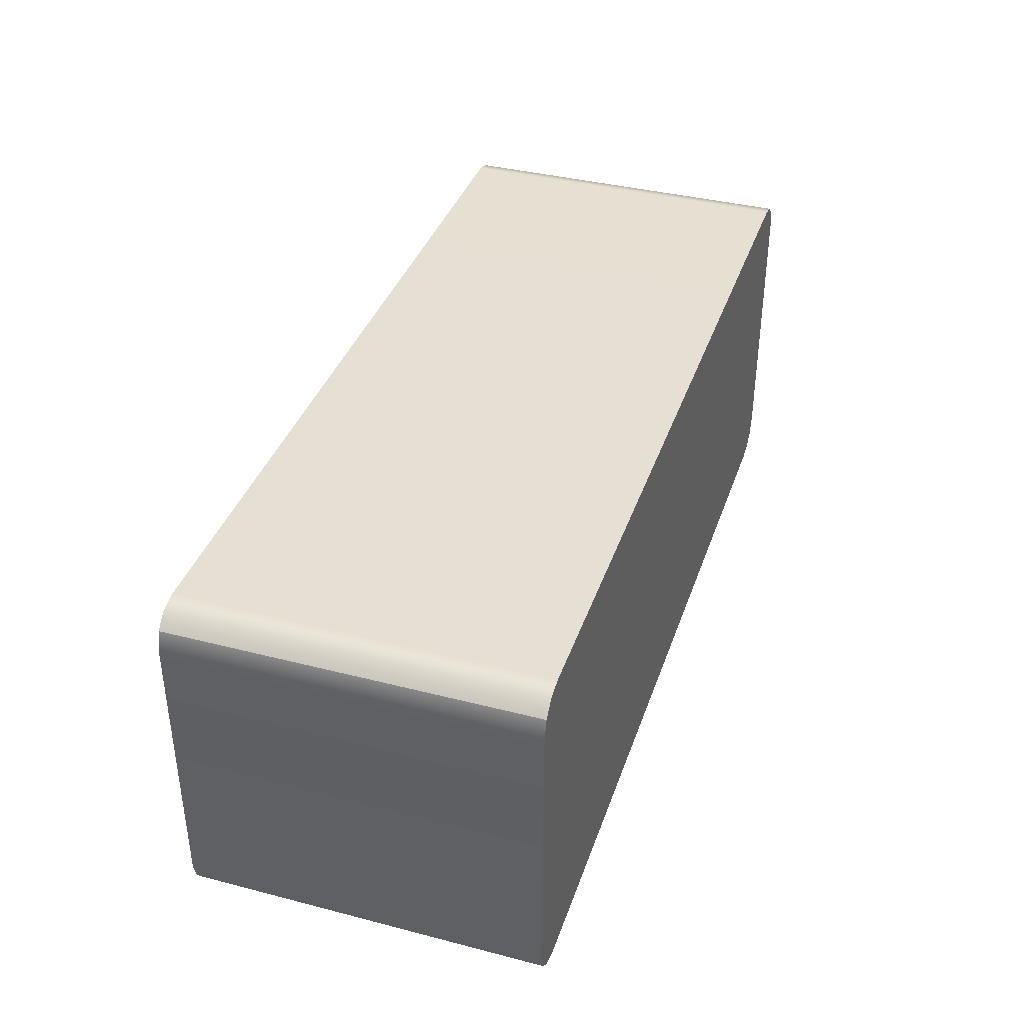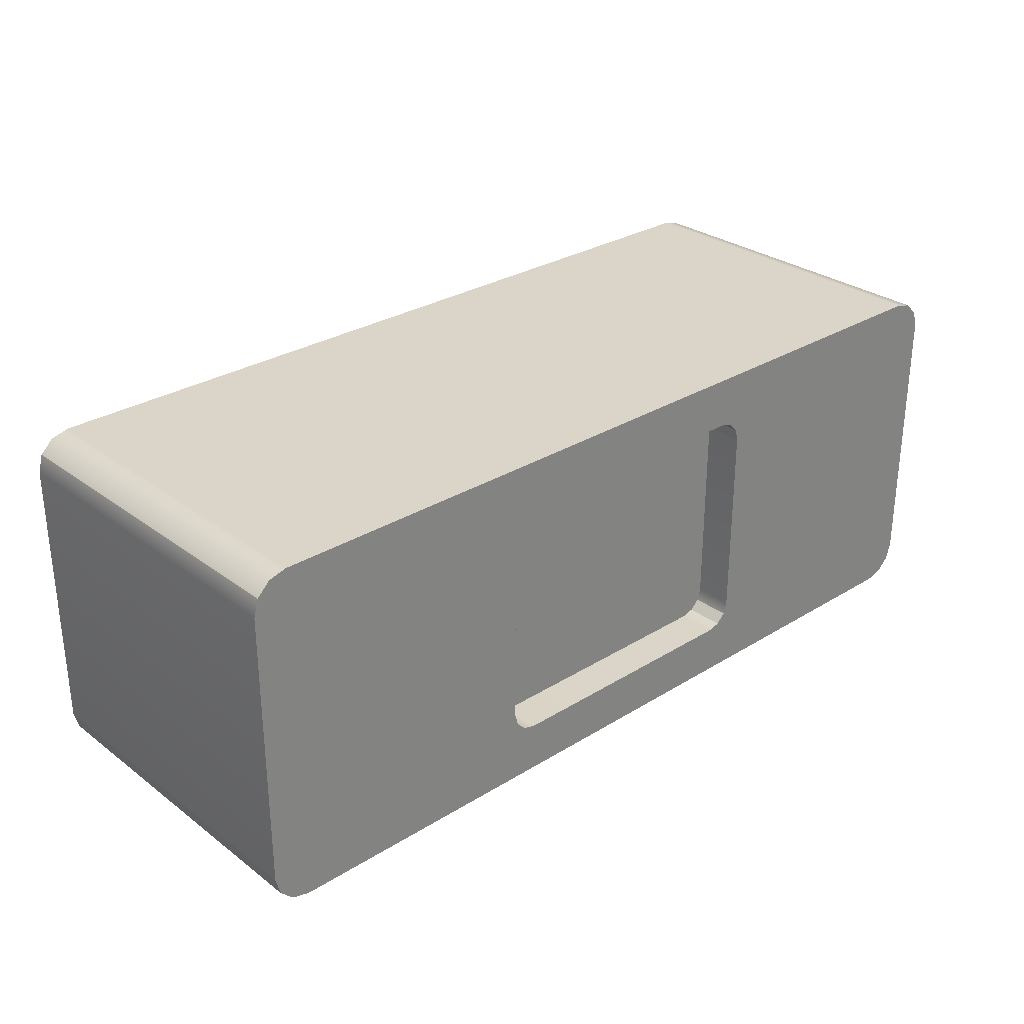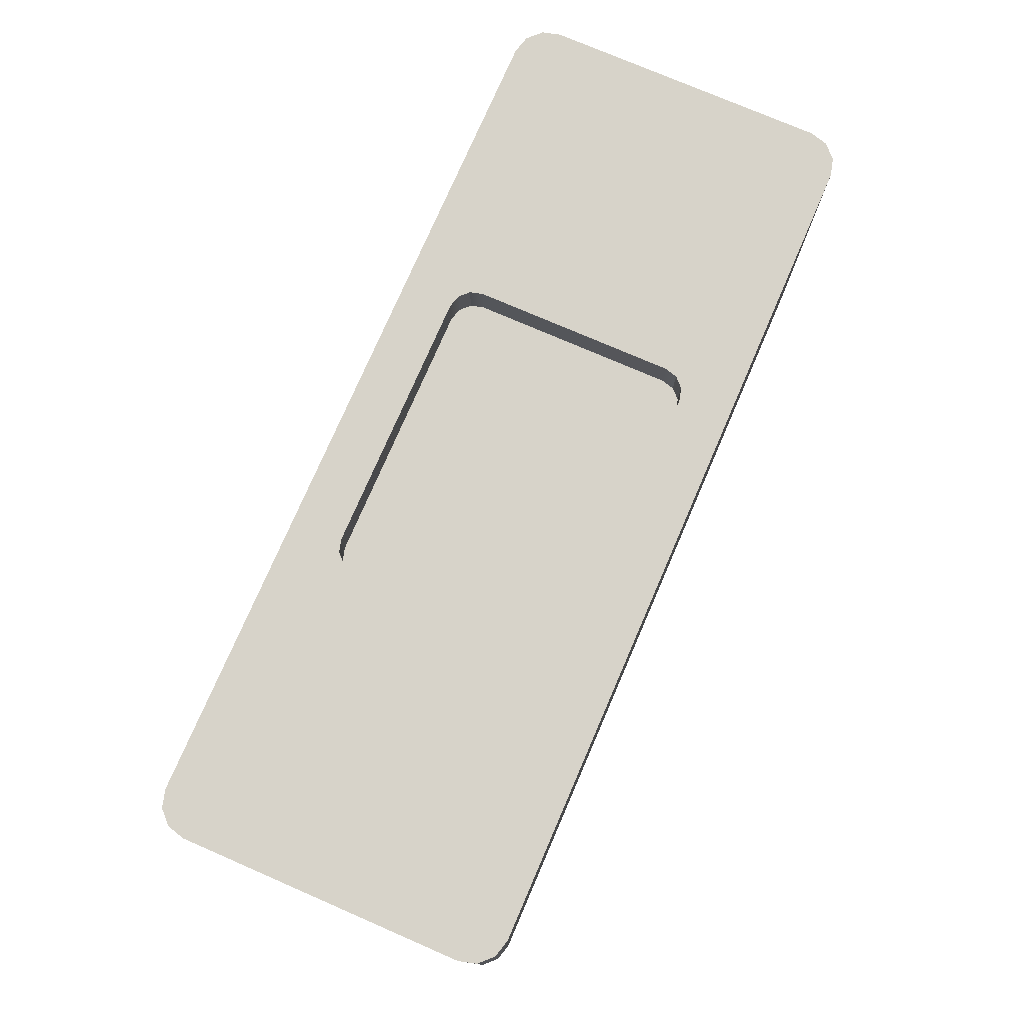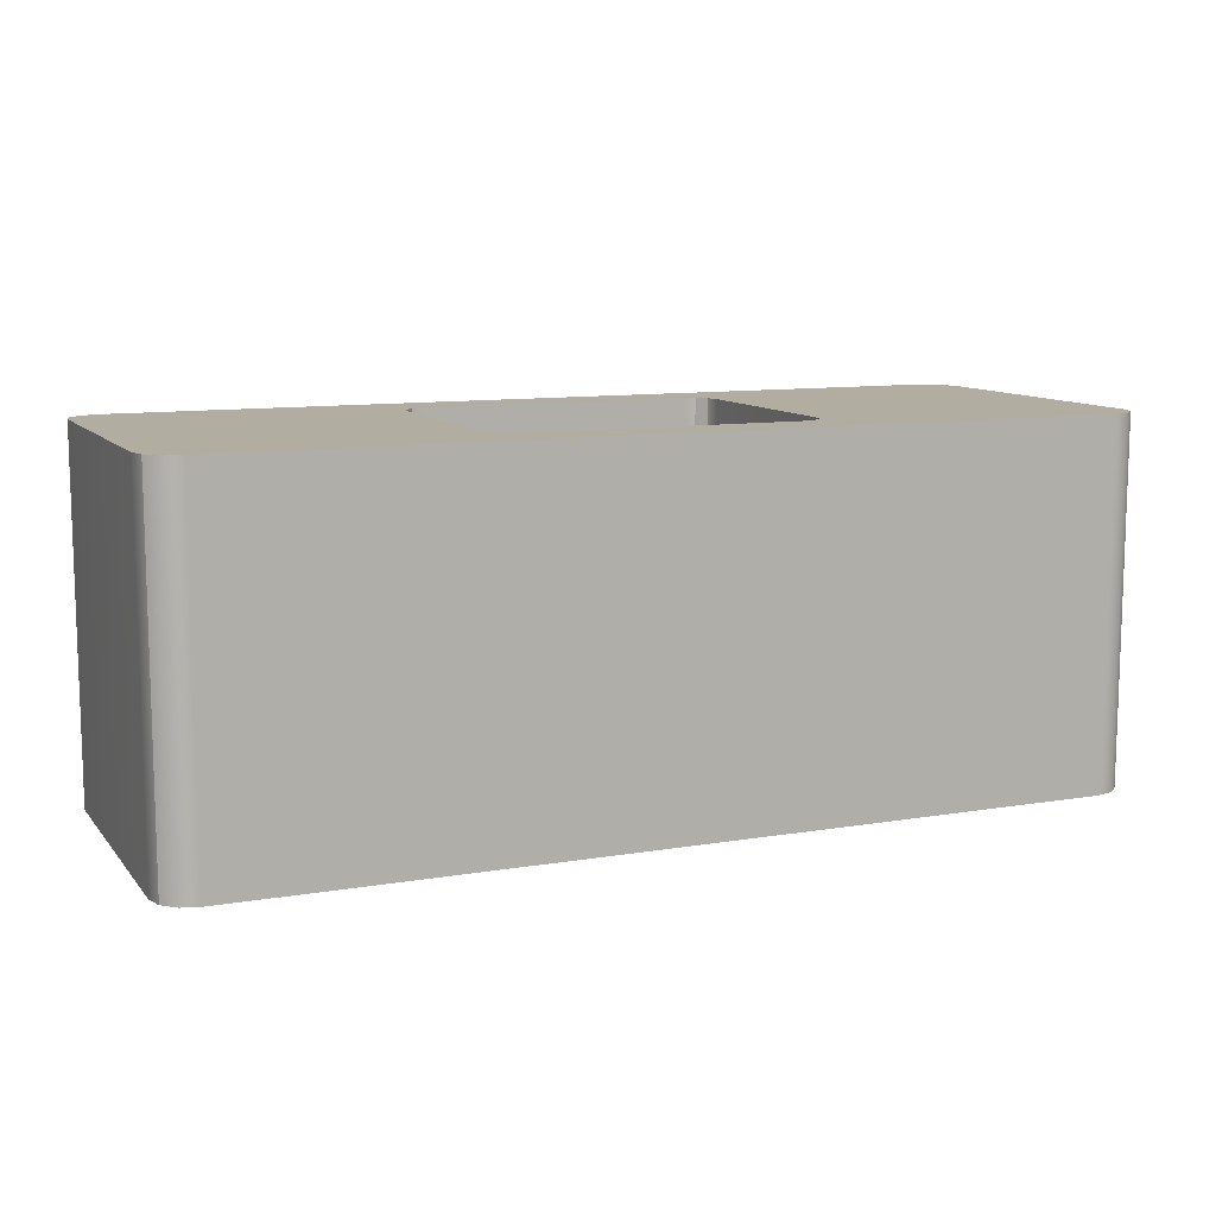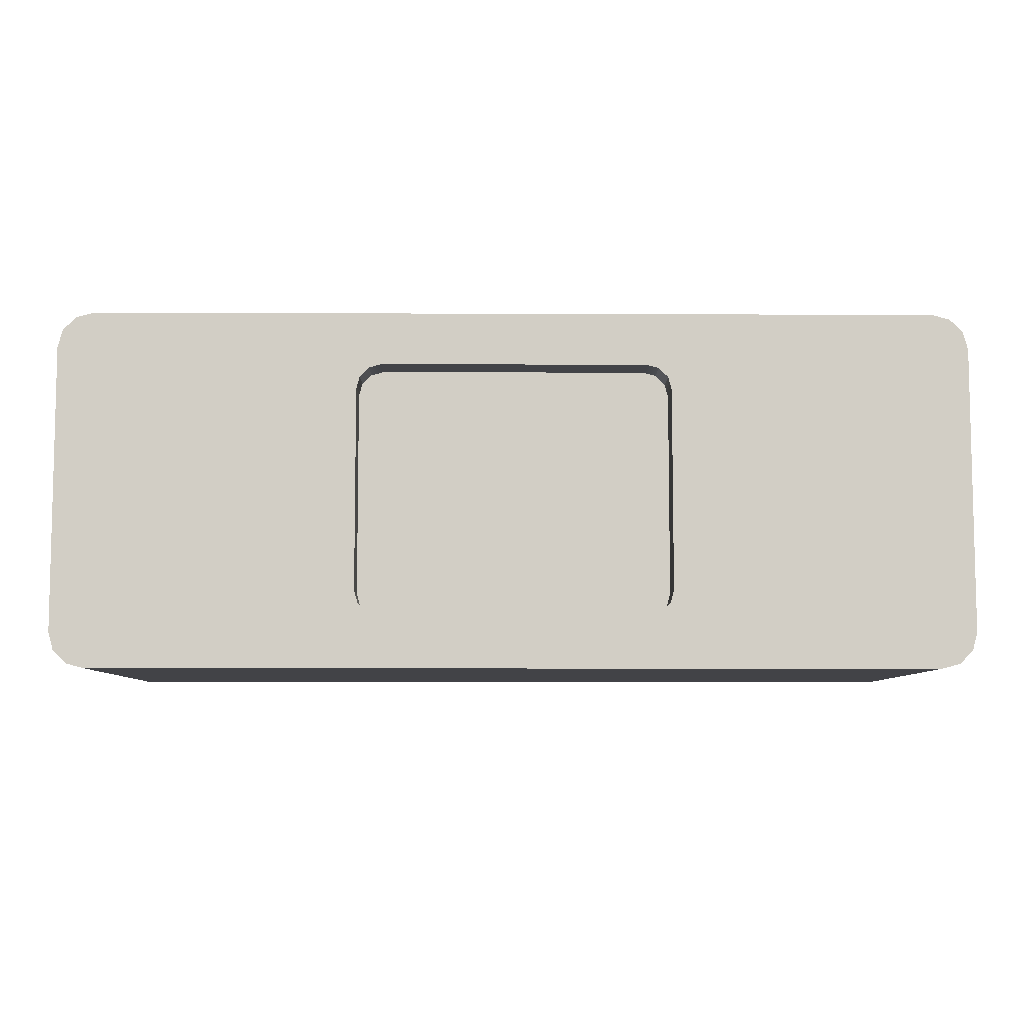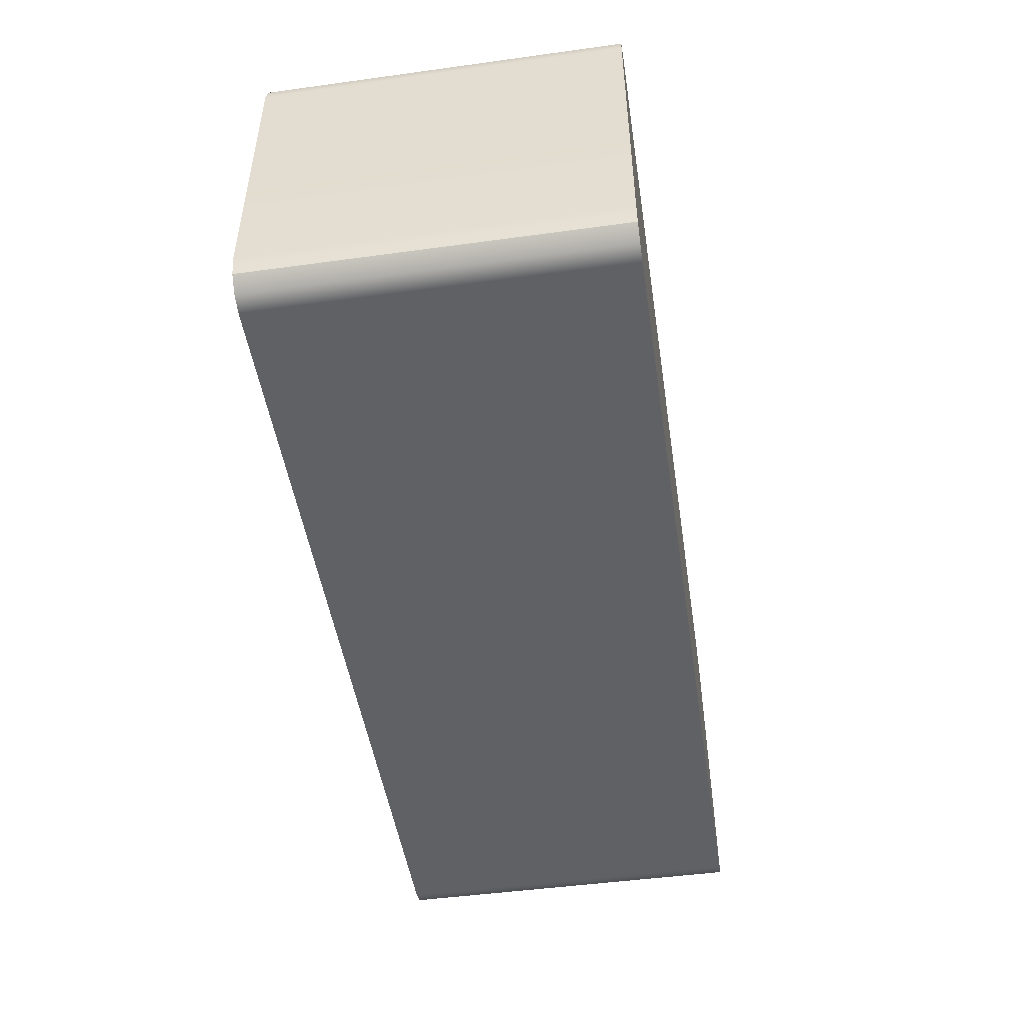
<metadata>
{"format":"obj","ext":"obj","renderer":"f3d","projection":"perspective","resolution":1024,"background":"white","views":[{"elev":38.0,"azim":-71.9,"up":"+Z"},{"elev":29.2,"azim":137.6,"up":"+Z"},{"elev":76.1,"azim":113.4,"up":"+Y"},{"elev":10.4,"azim":-23.1,"up":"+Y"},{"elev":-7.4,"azim":179.3,"up":"+Z"},{"elev":-48.4,"azim":-81.3,"up":"+Z"}]}
</metadata>
<code>
g pCube55
v -1.061 0.4176 -0.3759
v -1.061 -0.4176 -0.3759
v -1.031 -0.4176 -0.4064
v -1.031 0.4176 -0.4064
v -0.9889 -0.4176 -0.4176
v -0.9889 0.4176 -0.4176
v 0.9889 0.4176 -0.4176
v 0.9889 -0.4176 -0.4176
v 1.031 -0.4176 -0.4064
v 1.031 0.4176 -0.4064
v 1.061 -0.4176 -0.3759
v 1.061 0.4176 -0.3759
v -1.072 0.4176 -0.3341
v -1.061 -0.4176 -0.3759
v -1.061 0.4176 -0.3759
v -1.072 -0.4176 -0.3341
v -1.072 -0.4176 0.3341
v -1.072 0.4176 0.3341
v -1.061 0.4176 0.3759
v -1.061 -0.4176 0.3759
v -1.061 -0.4176 0.3759
v -1.061 0.4176 0.3759
v -1.031 0.4176 0.4064
v -1.031 -0.4176 0.4064
v -0.9889 0.4176 0.4176
v -0.9889 -0.4176 0.4176
v 0.9889 -0.4176 0.4176
v 0.9889 0.4176 0.4176
v 1.031 0.4176 0.4064
v 1.031 -0.4176 0.4064
v 1.061 0.4176 0.3759
v 1.061 -0.4176 0.3759
v -0.3409 0.4176 -0.2878
v -0.3409 0.3258 -0.2878
v -0.3626 0.3258 -0.2662
v -0.3626 0.4176 -0.2662
v -0.3114 0.4176 -0.2957
v -0.3409 0.3258 -0.2878
v -0.3409 0.4176 -0.2878
v -0.3114 0.3258 -0.2957
v 0.3114 0.4176 -0.2957
v 0.3114 0.3258 -0.2957
v 0.3409 0.4176 -0.2878
v 0.3409 0.3258 -0.2878
v -0.3626 0.4176 -0.2662
v -0.3626 0.3258 -0.2662
v -0.3705 0.3258 -0.2366
v -0.3705 0.4176 -0.2366
v -0.3705 0.3258 0.2366
v -0.3705 0.4176 0.2366
v -0.3626 0.3258 0.2662
v -0.3626 0.4176 0.2662
v -0.3626 0.4176 0.2662
v -0.3626 0.3258 0.2662
v -0.3409 0.3258 0.2878
v -0.3409 0.4176 0.2878
v -0.3409 0.4176 0.2878
v -0.3409 0.3258 0.2878
v -0.3114 0.3258 0.2957
v -0.3114 0.4176 0.2957
v 0.3114 0.3258 0.2957
v 0.3114 0.4176 0.2957
v 0.3409 0.3258 0.2878
v 0.3409 0.4176 0.2878
v 0.3626 0.4176 -0.2662
v 0.3626 0.3258 -0.2662
v 0.3409 0.3258 -0.2878
v 0.3409 0.4176 -0.2878
v 0.3705 0.4176 -0.2366
v 0.3626 0.3258 -0.2662
v 0.3626 0.4176 -0.2662
v 0.3705 0.3258 -0.2366
v 0.3705 0.4176 0.2366
v 0.3705 0.3258 0.2366
v 0.3626 0.4176 0.2662
v 0.3626 0.3258 0.2662
v 1.061 0.4176 -0.3759
v 1.061 -0.4176 -0.3759
v 1.072 -0.4176 -0.3341
v 1.072 0.4176 -0.3341
v 1.072 0.4176 0.3341
v 1.072 -0.4176 0.3341
v 1.061 -0.4176 0.3759
v 1.061 0.4176 0.3759
v 0.3409 0.4176 0.2878
v 0.3409 0.3258 0.2878
v 0.3626 0.3258 0.2662
v 0.3626 0.4176 0.2662
v 1.031 -0.4176 -0.4064
v 0.9889 -0.4176 -0.4176
v -0.9889 -0.4176 -0.4176
v -1.031 -0.4176 -0.4064
v 1.061 -0.4176 -0.3759
v -1.061 -0.4176 -0.3759
v 1.072 -0.4176 -0.3341
v -1.072 -0.4176 -0.3341
v 1.072 -0.4176 0.3341
v -1.072 -0.4176 0.3341
v -1.072 -0.4176 0.3341
v 1.061 -0.4176 0.3759
v 1.072 -0.4176 0.3341
v -1.061 -0.4176 0.3759
v 1.031 -0.4176 0.4064
v -1.031 -0.4176 0.4064
v 0.9889 -0.4176 0.4176
v -0.9889 -0.4176 0.4176
v -0.3409 0.3258 -0.2878
v -0.3114 0.3258 -0.2957
v 0.3114 0.3258 -0.2957
v 0.3409 0.3258 -0.2878
v -0.3626 0.3258 -0.2662
v 0.3626 0.3258 -0.2662
v -0.3705 0.3258 -0.2366
v 0.3705 0.3258 -0.2366
v -0.3705 0.3258 0.2366
v 0.3705 0.3258 0.2366
v 0.3705 0.3258 0.2366
v -0.3626 0.3258 0.2662
v -0.3705 0.3258 0.2366
v 0.3626 0.3258 0.2662
v -0.3409 0.3258 0.2878
v 0.3409 0.3258 0.2878
v -0.3114 0.3258 0.2957
v 0.3114 0.3258 0.2957
v 0.9889 0.4176 0.4176
v -0.9889 0.4176 0.4176
v -1.031 0.4176 0.4064
v -1.061 0.4176 0.3759
v -1.072 0.4176 0.3341
v 0.3114 0.4176 0.2957
v 0.3409 0.4176 0.2878
v -0.3114 0.4176 0.2957
v -0.3409 0.4176 0.2878
v -0.3626 0.4176 0.2662
v -0.3705 0.4176 0.2366
v -0.3705 0.4176 -0.2366
v -1.072 0.4176 -0.3341
v -1.061 0.4176 -0.3759
v -1.031 0.4176 -0.4064
v -0.9889 0.4176 -0.4176
v -0.3626 0.4176 -0.2662
v -0.3409 0.4176 -0.2878
v -0.3114 0.4176 -0.2957
v 0.9889 0.4176 -0.4176
v 1.031 0.4176 -0.4064
v 1.061 0.4176 -0.3759
v 1.072 0.4176 -0.3341
v 0.3114 0.4176 -0.2957
v 0.3409 0.4176 -0.2878
v 1.072 0.4176 0.3341
v 0.3626 0.4176 -0.2662
v 0.3705 0.4176 -0.2366
v 0.3705 0.4176 0.2366
v 0.3626 0.4176 0.2662
v 1.061 0.4176 0.3759
v 1.031 0.4176 0.4064
g pCube55_0
f 3 2 1
f 4 3 1
f 5 3 4
f 6 5 4
f 6 7 5
f 7 8 5
f 9 8 7
f 10 9 7
f 11 9 10
f 12 11 10
f 15 14 13
f 14 16 13
f 16 17 13
f 17 18 13
f 19 18 17
f 20 19 17
f 23 22 21
f 24 23 21
f 25 23 24
f 26 25 24
f 26 27 25
f 27 28 25
f 29 28 27
f 30 29 27
f 31 29 30
f 32 31 30
f 35 34 33
f 36 35 33
f 39 38 37
f 38 40 37
f 37 40 41
f 40 42 41
f 41 42 43
f 42 44 43
f 47 46 45
f 48 47 45
f 49 47 48
f 50 49 48
f 51 49 50
f 52 51 50
f 55 54 53
f 56 55 53
f 59 58 57
f 60 59 57
f 61 59 60
f 62 61 60
f 63 61 62
f 64 63 62
f 67 66 65
f 68 67 65
f 71 70 69
f 70 72 69
f 69 72 73
f 72 74 73
f 73 74 75
f 74 76 75
f 79 78 77
f 80 79 77
f 79 80 81
f 82 79 81
f 82 81 83
f 81 84 83
f 87 86 85
f 88 87 85
f 91 90 89
f 89 92 91
f 89 93 92
f 93 94 92
f 93 95 94
f 95 96 94
f 95 97 96
f 97 98 96
f 101 100 99
f 100 102 99
f 100 103 102
f 103 104 102
f 103 105 104
f 105 106 104
f 109 108 107
f 107 110 109
f 107 111 110
f 111 112 110
f 111 113 112
f 113 114 112
f 113 115 114
f 115 116 114
f 119 118 117
f 118 120 117
f 118 121 120
f 121 122 120
f 121 123 122
f 123 124 122
f 127 126 125
f 128 127 125
f 129 128 125
f 130 129 125
f 131 130 125
f 129 130 132
f 129 132 133
f 129 133 134
f 129 134 135
f 129 135 136
f 137 129 136
f 138 137 136
f 139 138 136
f 136 140 139
f 140 136 141
f 140 141 142
f 140 142 143
f 143 144 140
f 143 145 144
f 143 146 145
f 143 147 146
f 147 143 148
f 147 148 149
f 149 150 147
f 149 151 150
f 151 152 150
f 152 153 150
f 153 154 150
f 154 125 150
f 125 154 131
f 125 155 150
f 125 156 155

</code>
